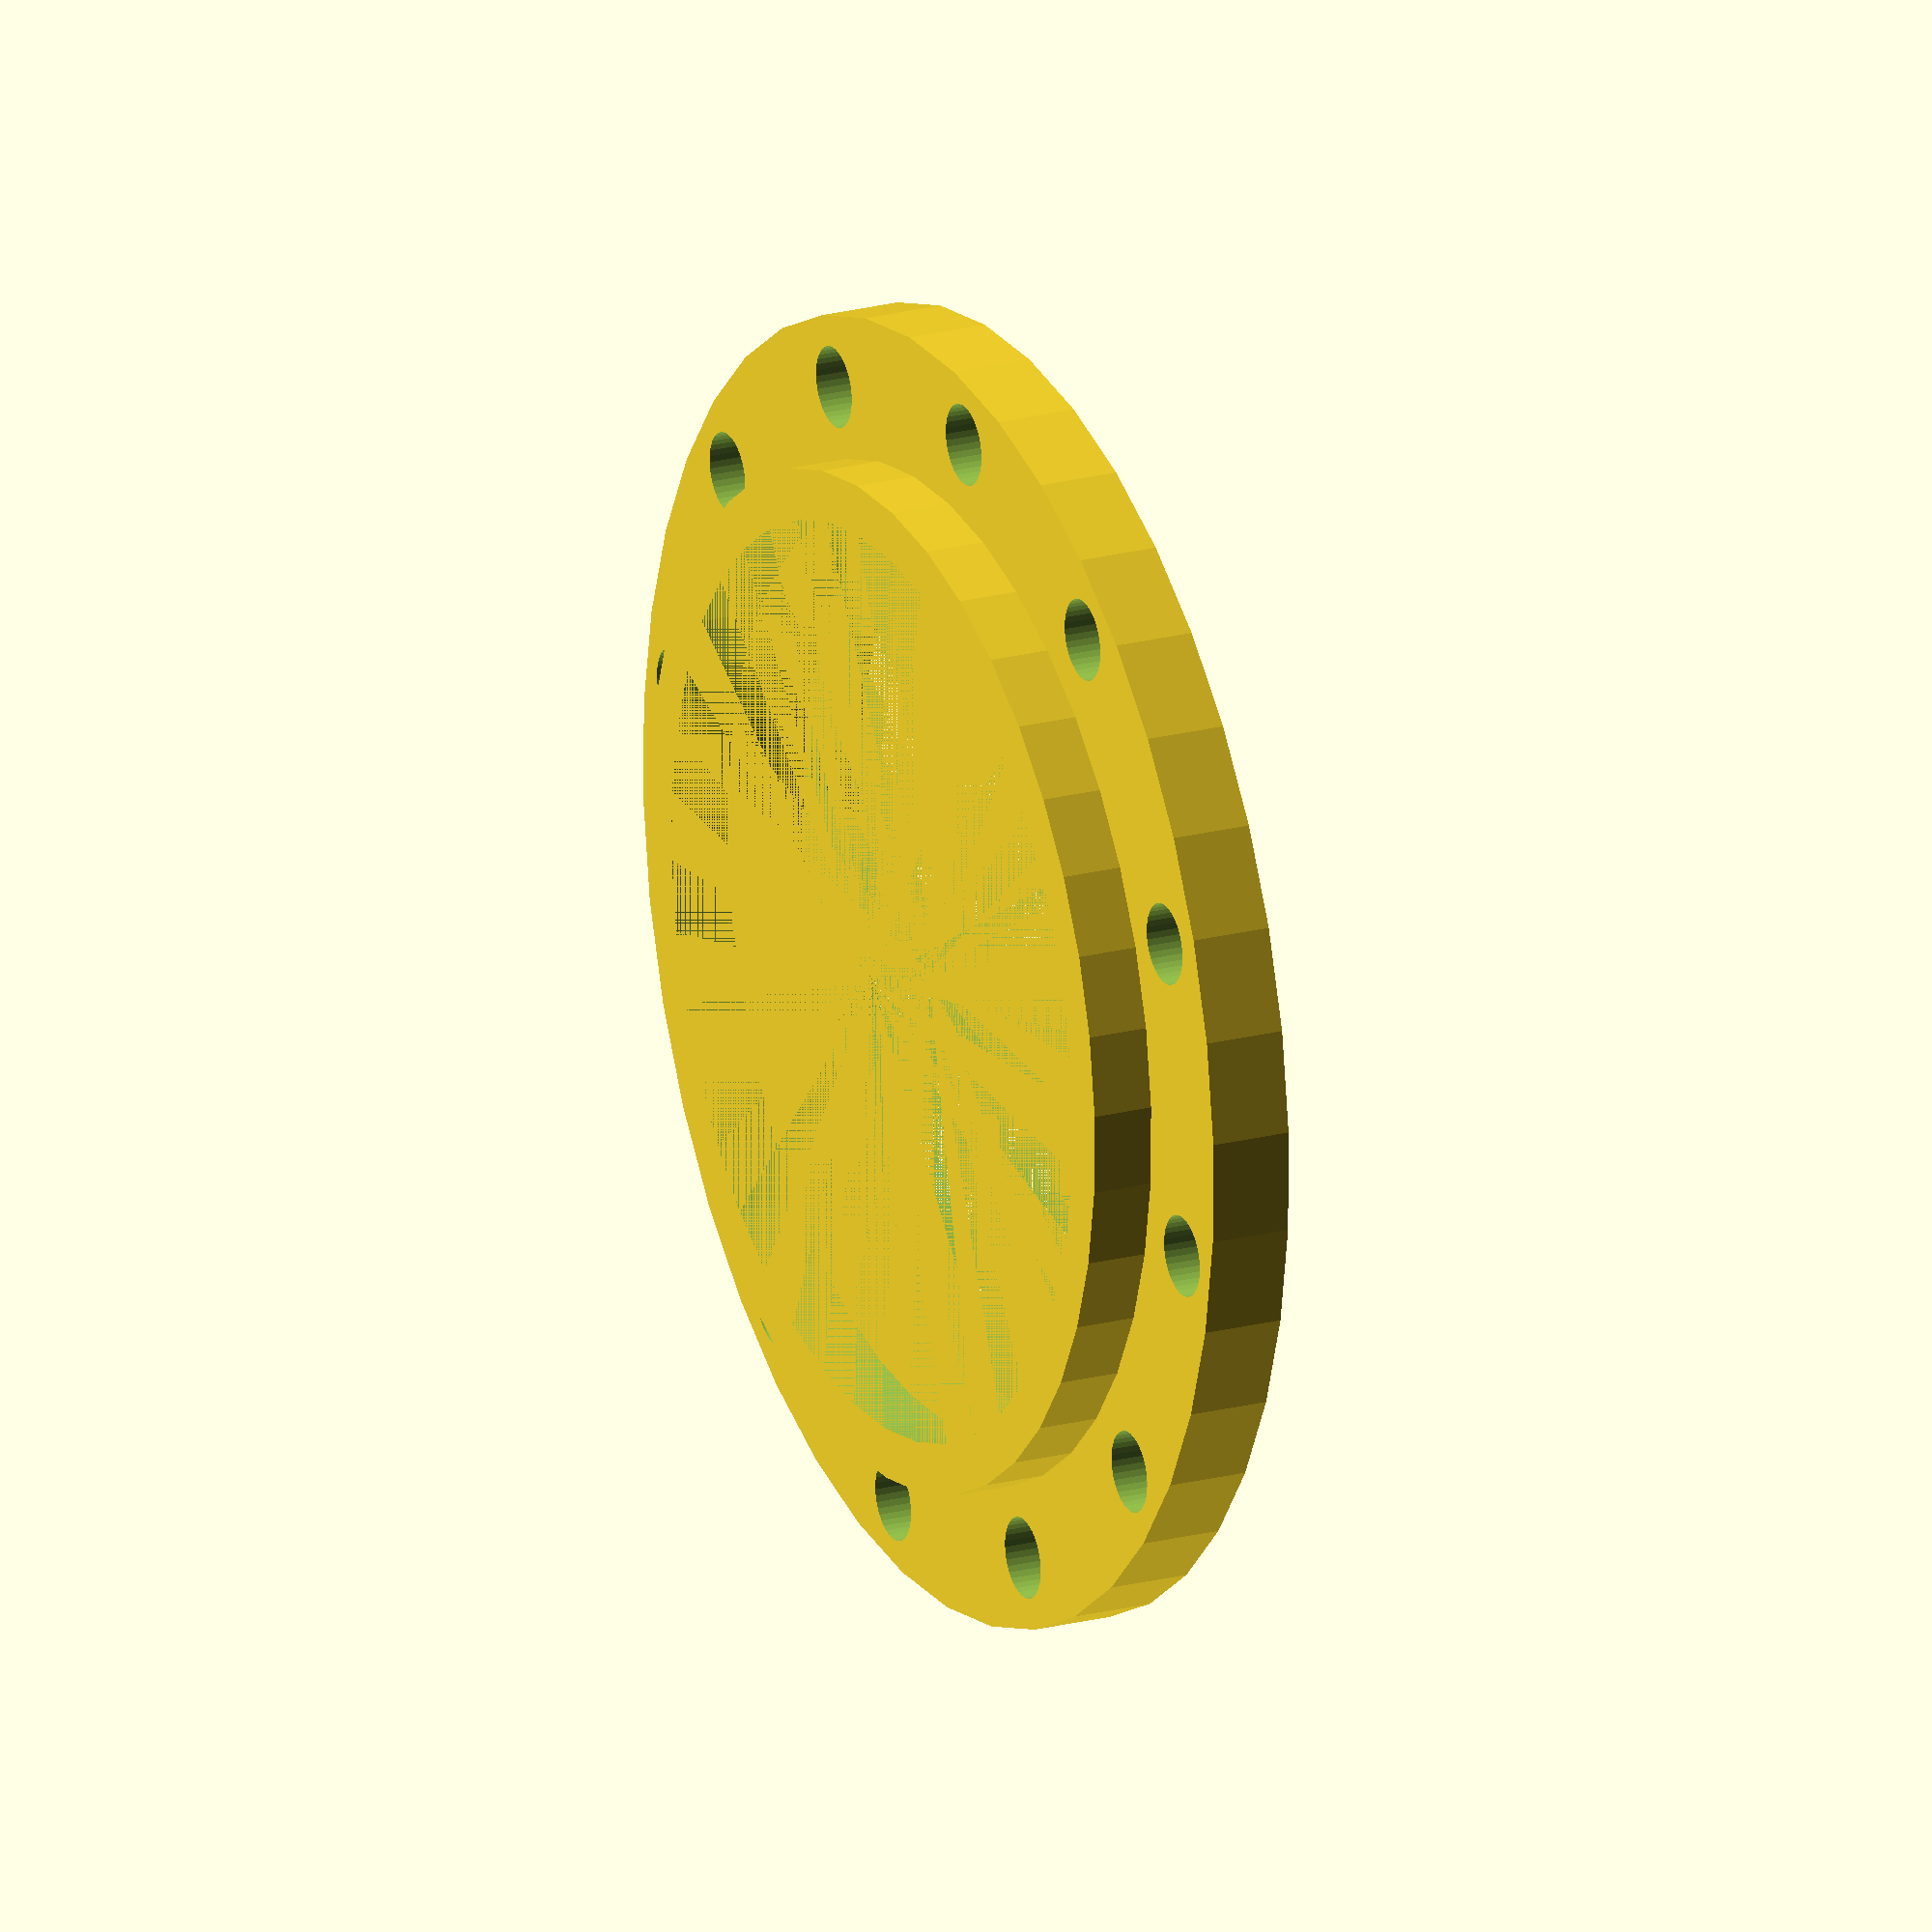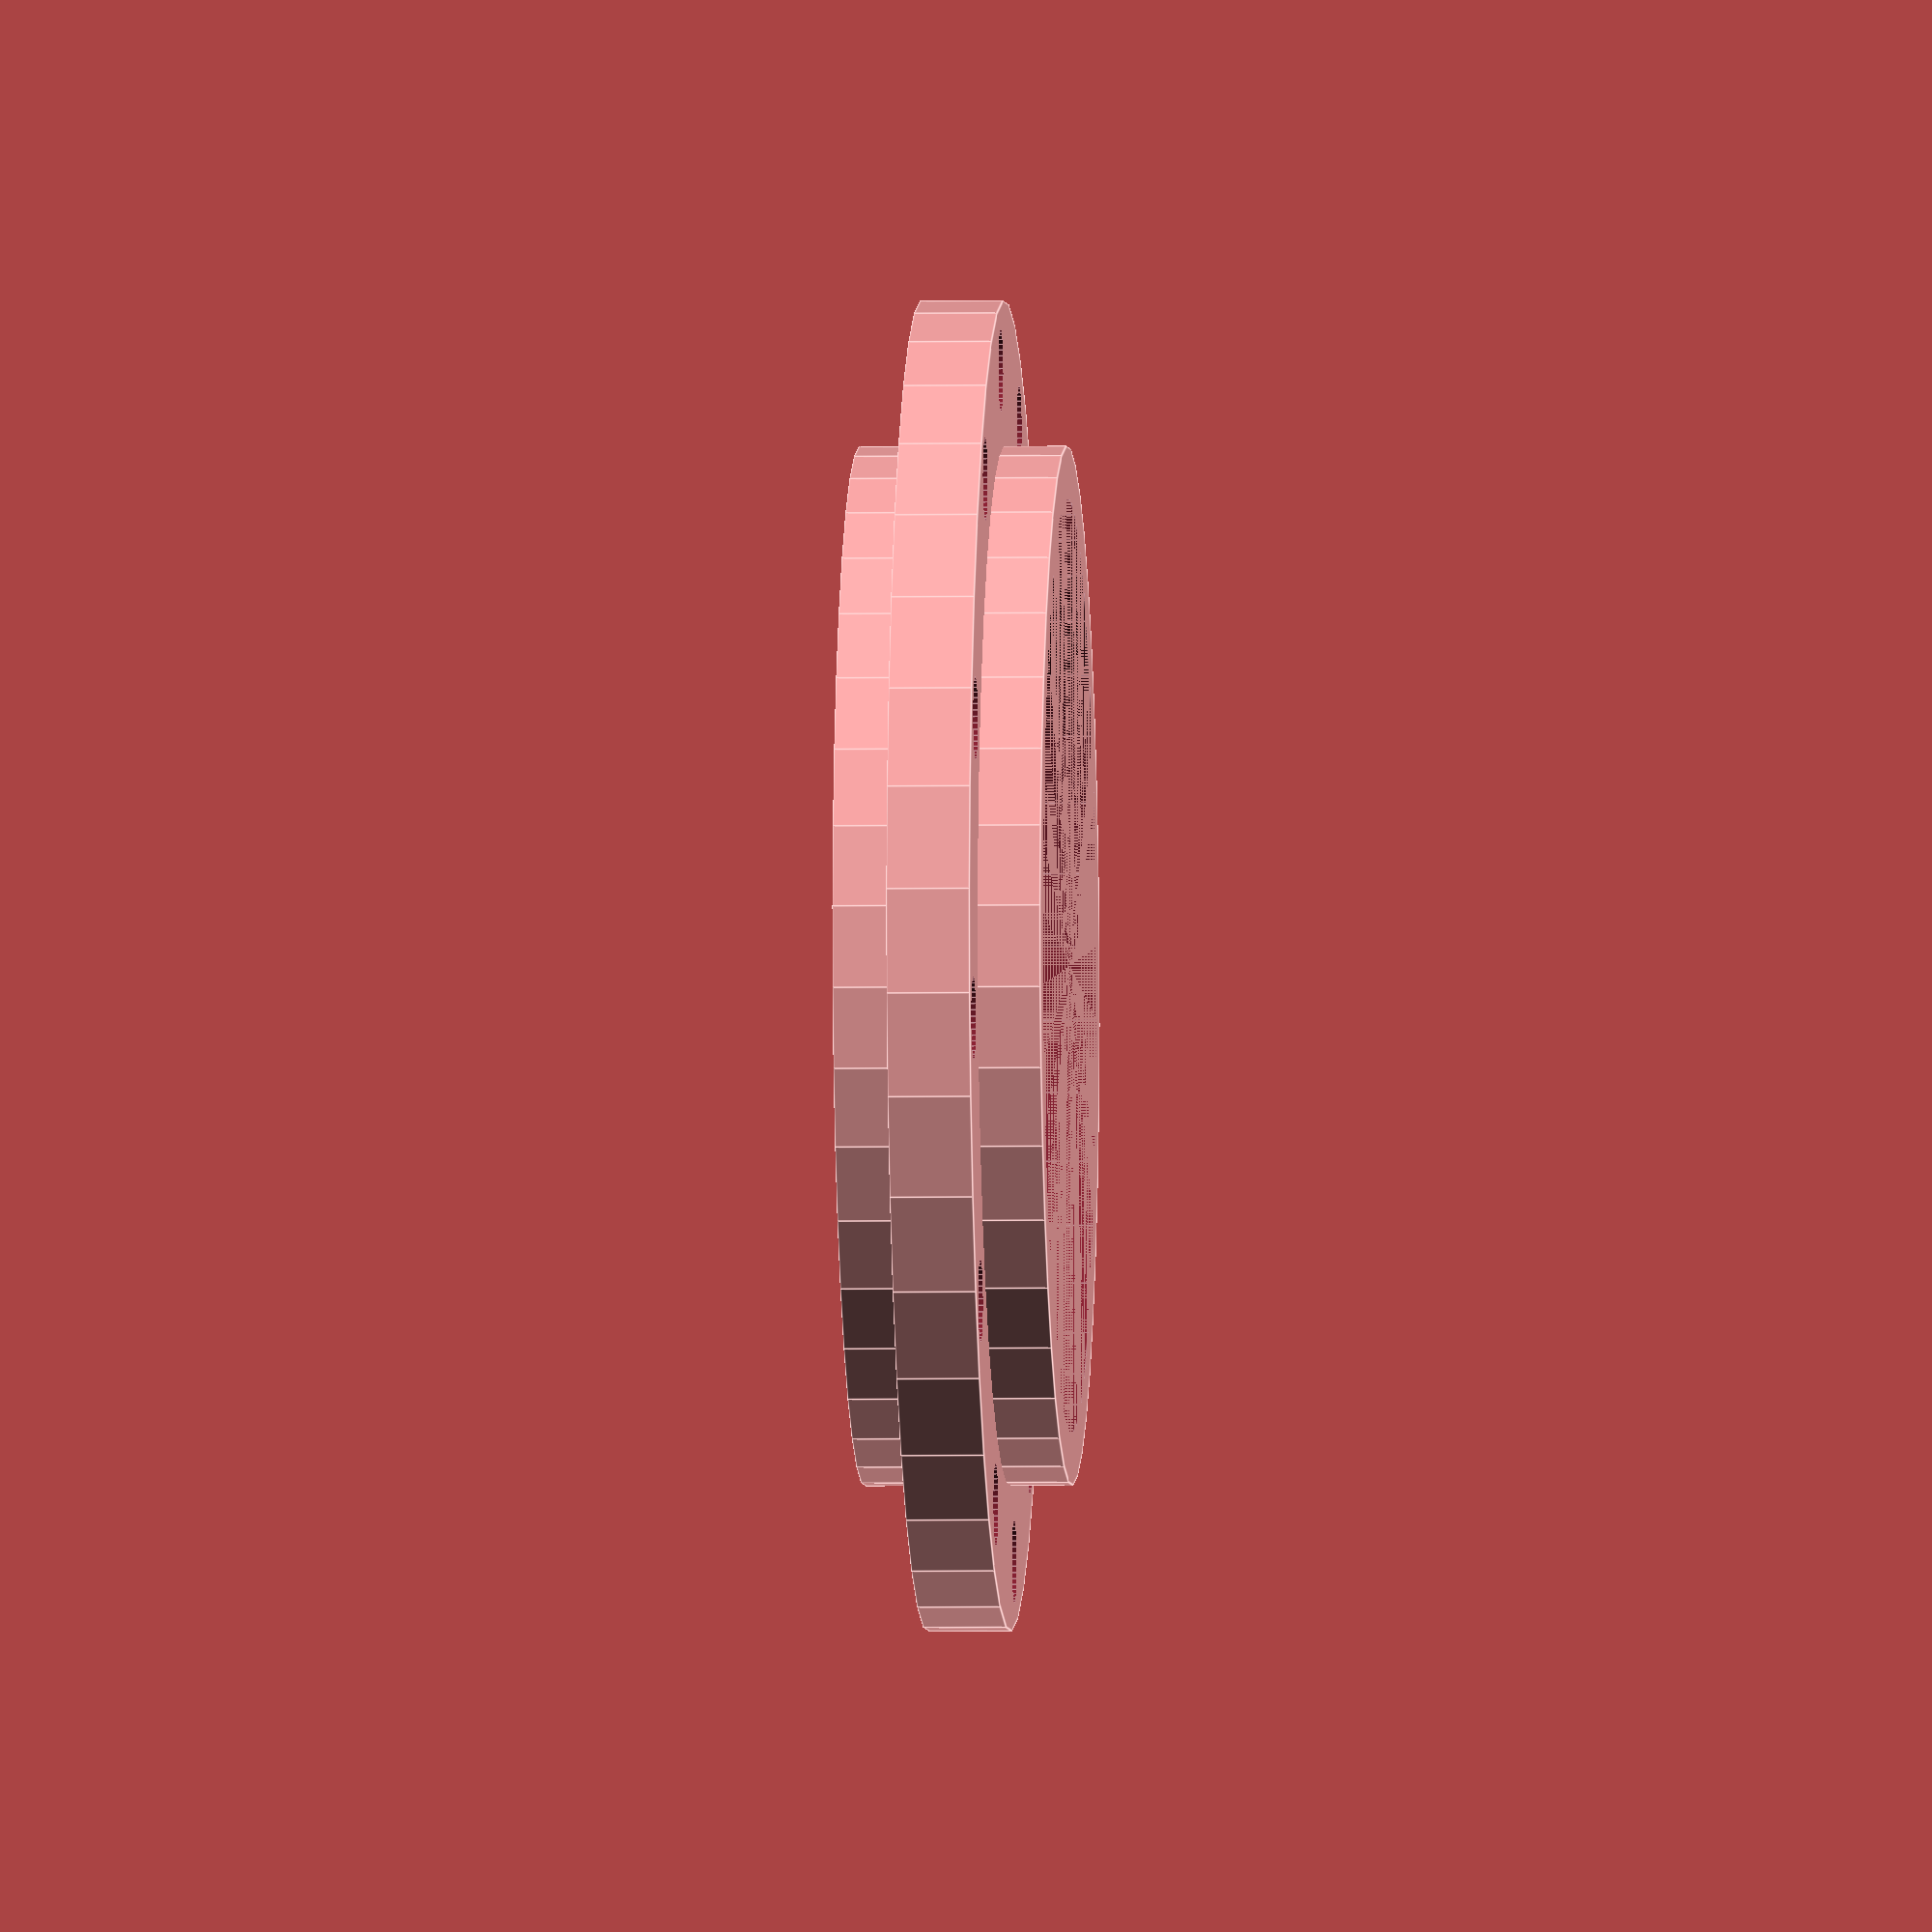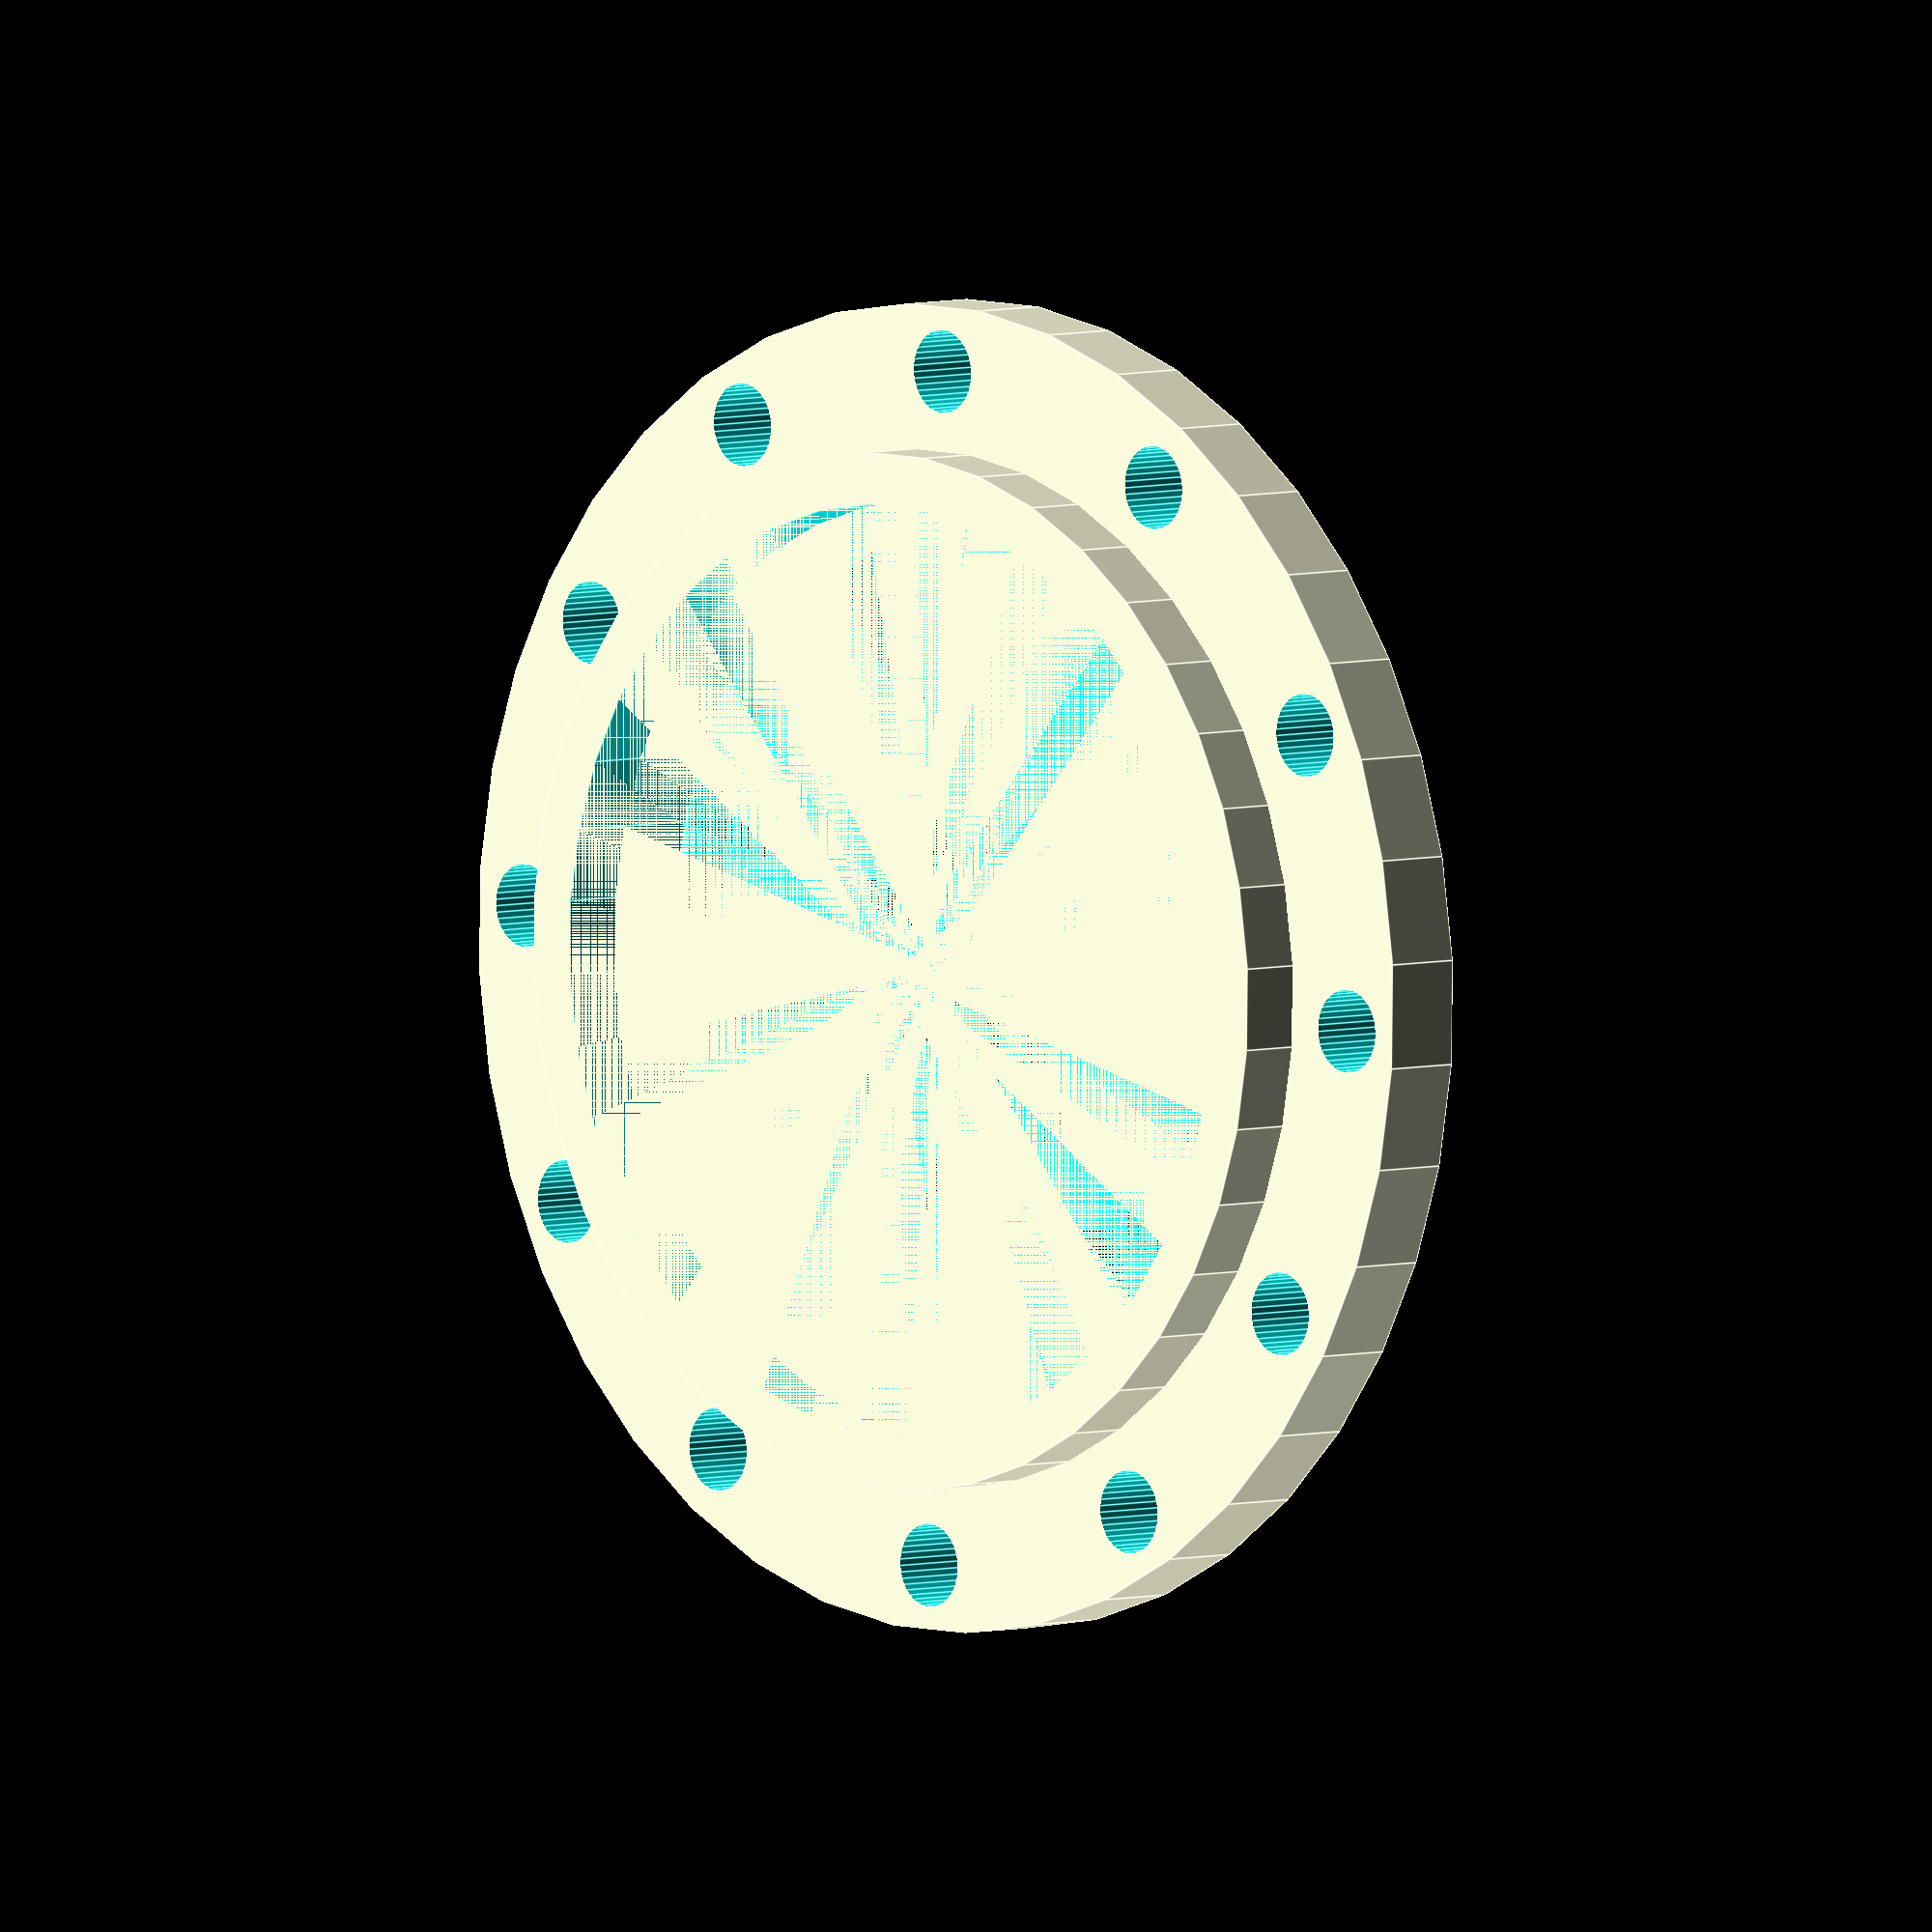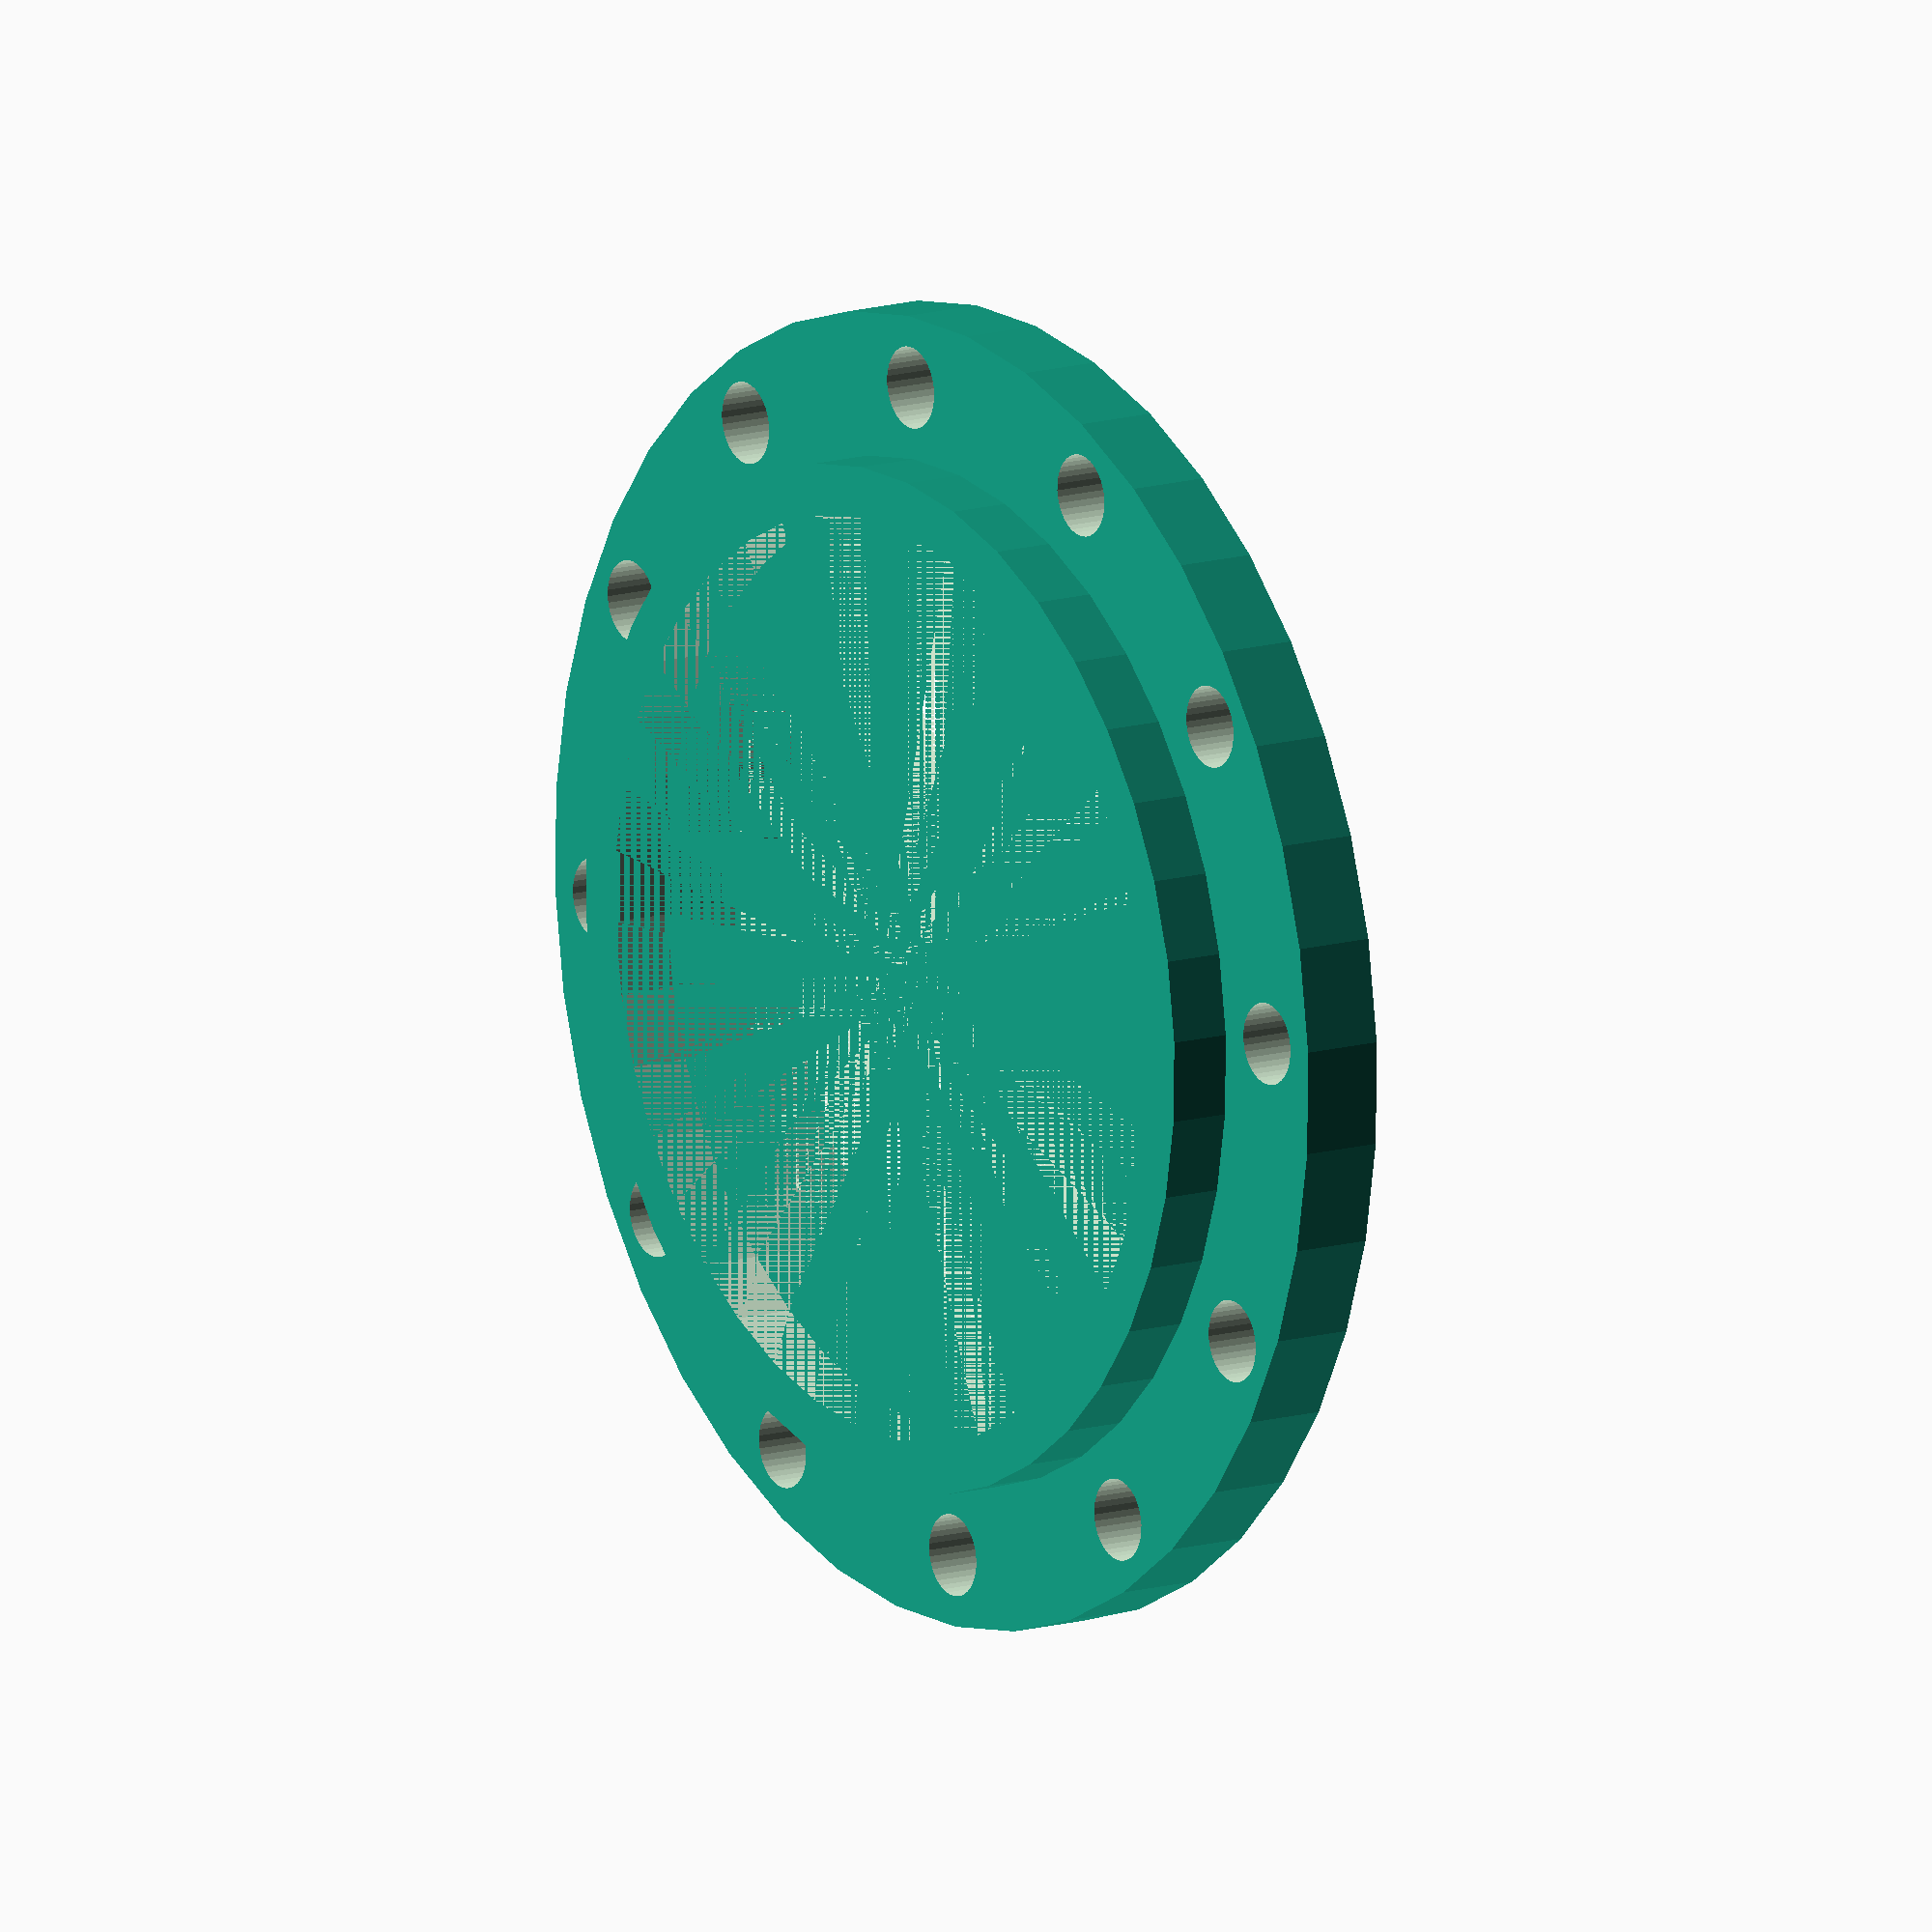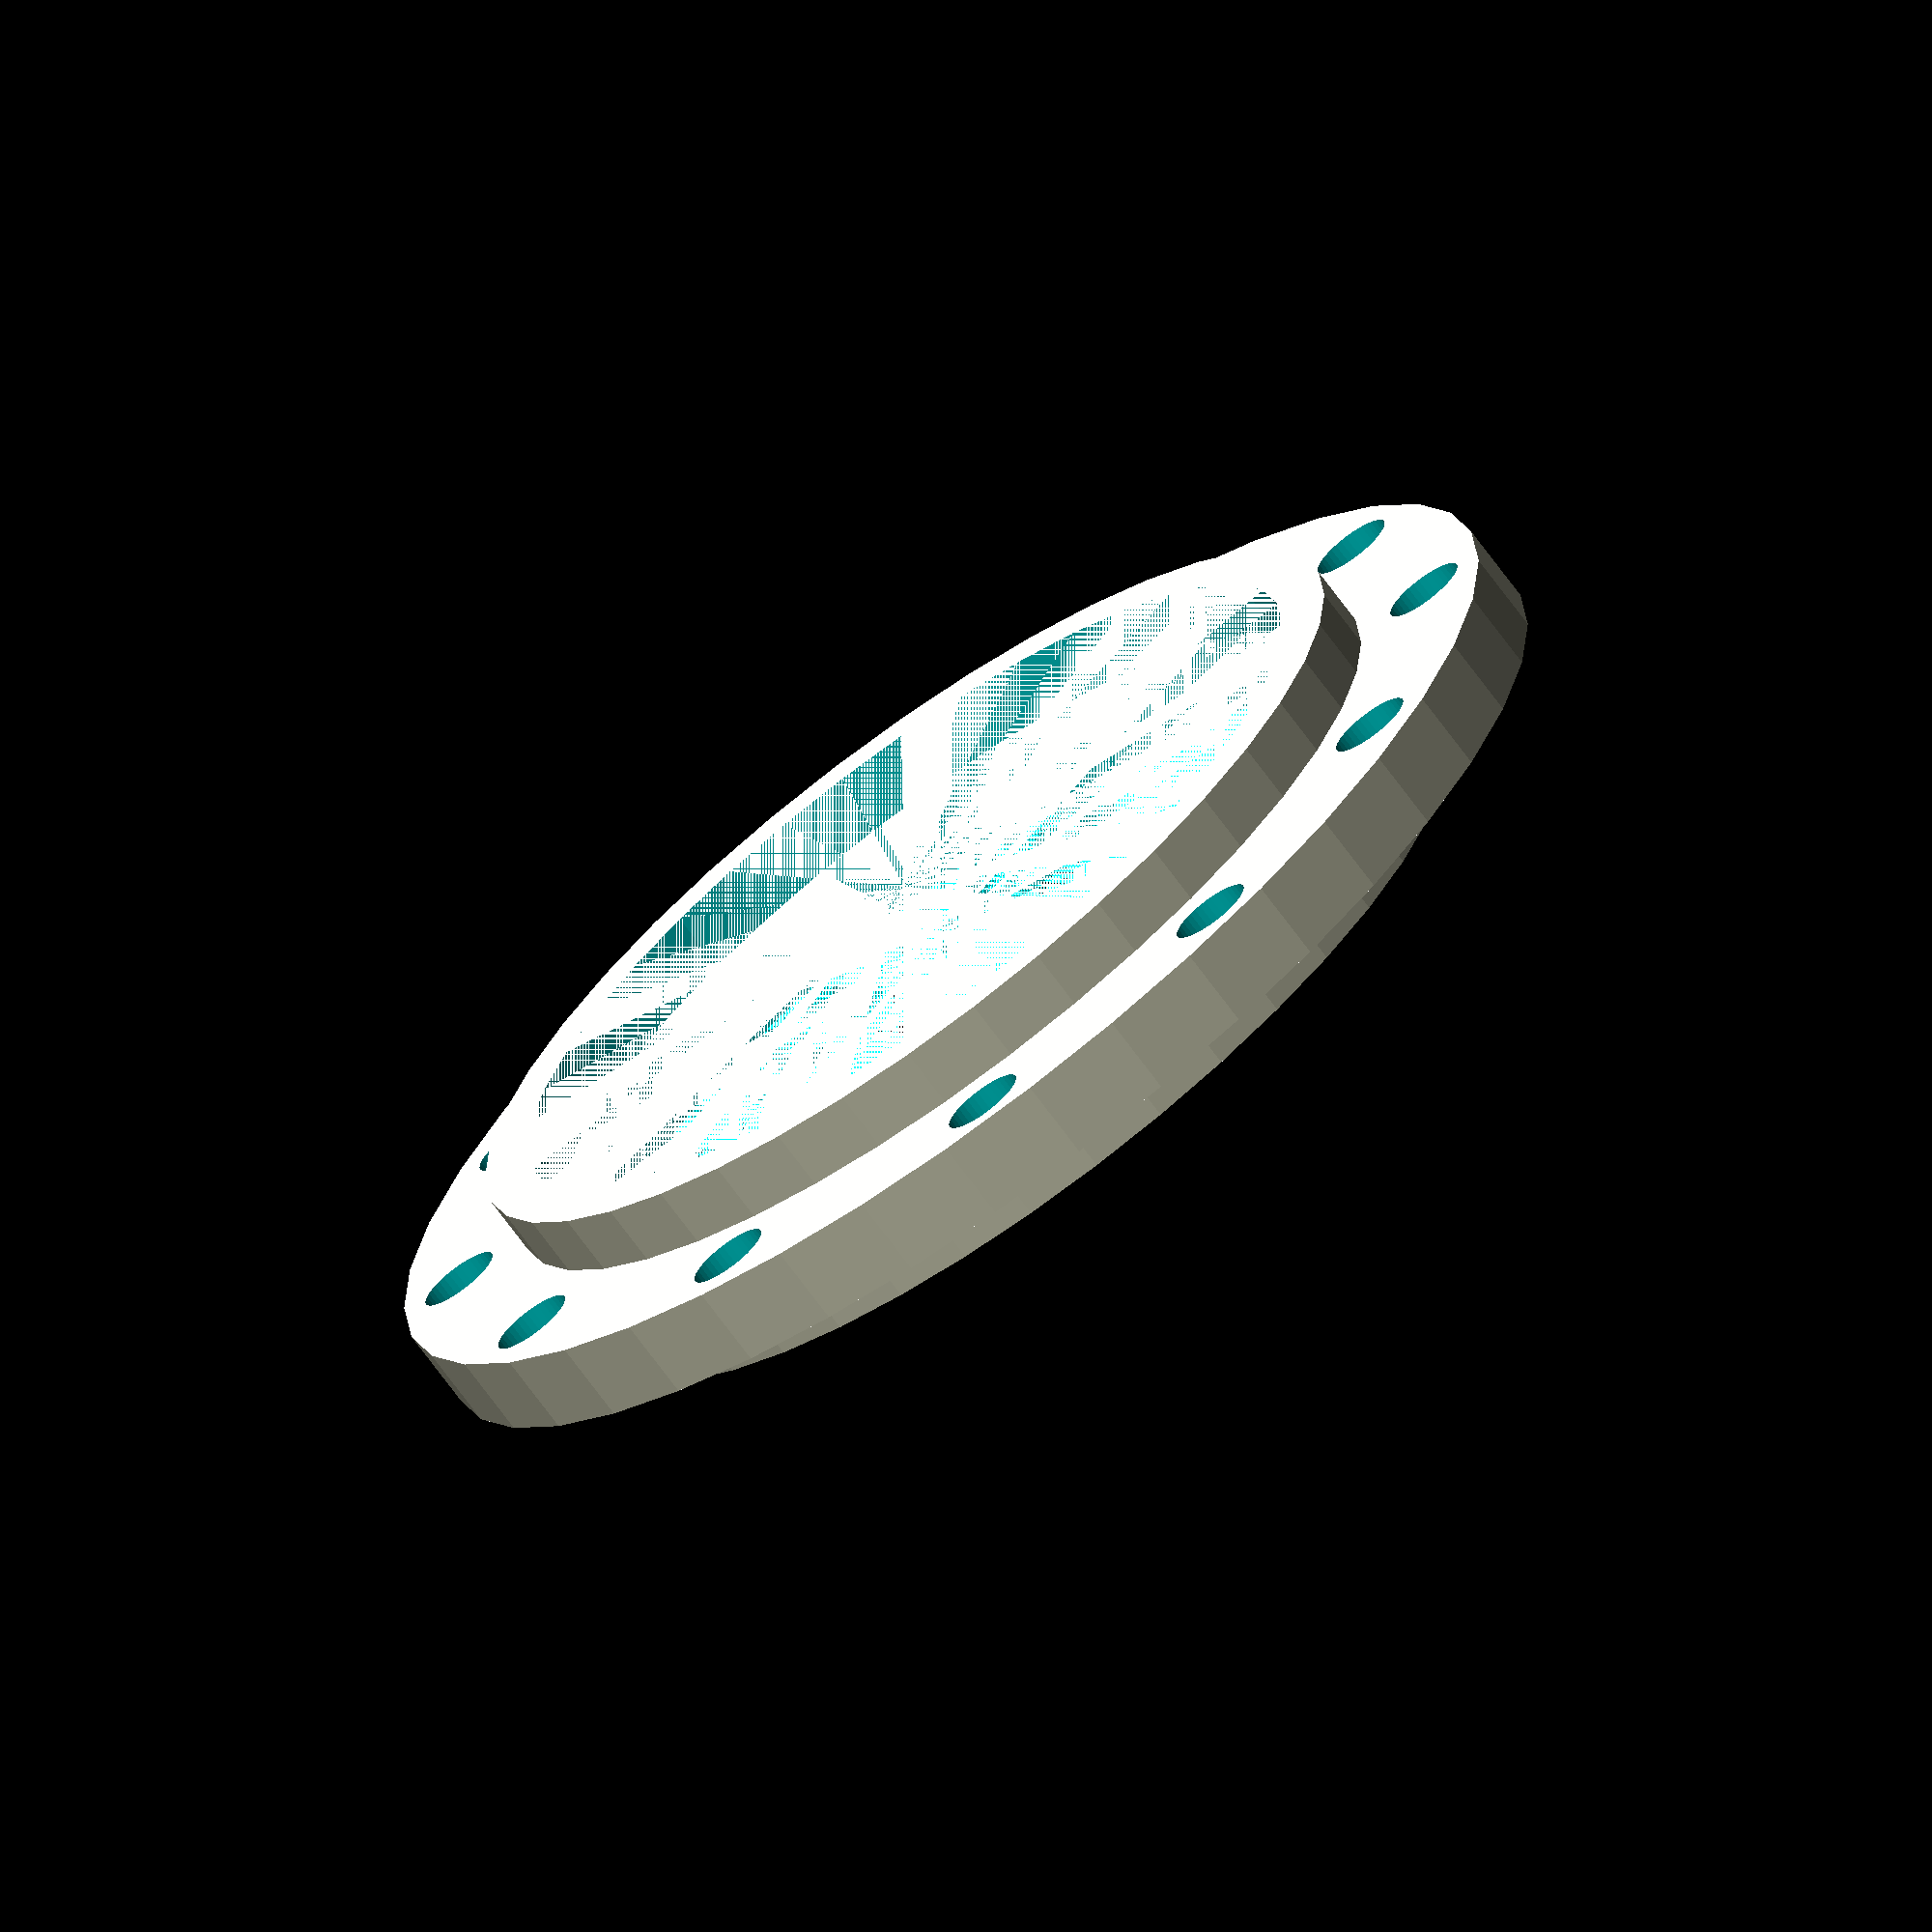
<openscad>
$fn=40;

//Creating outer ring
difference(){
    cylinder(h=2,r=5, center=true);
    cylinder(h=2,r=4.5,center=true);
}

//Creating Suture Ring
difference(){
   cylinder(h=.8,r=6.4,center=true);
   cylinder(h=.8,r=5,center=true);
   //Creating holes in ring
   translate([5.7,0,0]){
        cylinder(h=1,r=.4,center=true);
   }
   translate([-5.7,0,0]){
        cylinder(h=1,r=.4,center=true);
   }
   translate([0,5.7,0]){
        cylinder(h=1,r=.4,center=true);
   }
   translate([0,-5.7,0]){
        cylinder(h=1,r=.4,center=true);
   }
   translate([3,4.92,0]){
        cylinder(h=1,r=.4,center=true);
   }
   translate([-3,4.92,0]){
        cylinder(h=1,r=.4,center=true);
   }
   translate([-3,-4.92,0]){
        cylinder(h=1,r=.4,center=true);
   }
   translate([3,-4.92,0]){
        cylinder(h=1,r=.4,center=true);
   }
   translate([5,2.85,0]){
        cylinder(h=1,r=.4,center=true);
   }
   translate([-5,2.85,0]){
        cylinder(h=1,r=.4,center=true);
   }
   translate([5,-2.85,0]){
        cylinder(h=1,r=.4,center=true);
   }
   translate([-5,-2.85,0]){
        cylinder(h=1,r=.4,center=true);
   }
}
//Creating Leaflet
</openscad>
<views>
elev=159.1 azim=68.2 roll=115.4 proj=o view=wireframe
elev=4.6 azim=20.1 roll=273.3 proj=o view=edges
elev=355.3 azim=212.3 roll=46.6 proj=o view=edges
elev=347.1 azim=273.6 roll=235.5 proj=o view=wireframe
elev=250.9 azim=206.5 roll=143.8 proj=o view=wireframe
</views>
